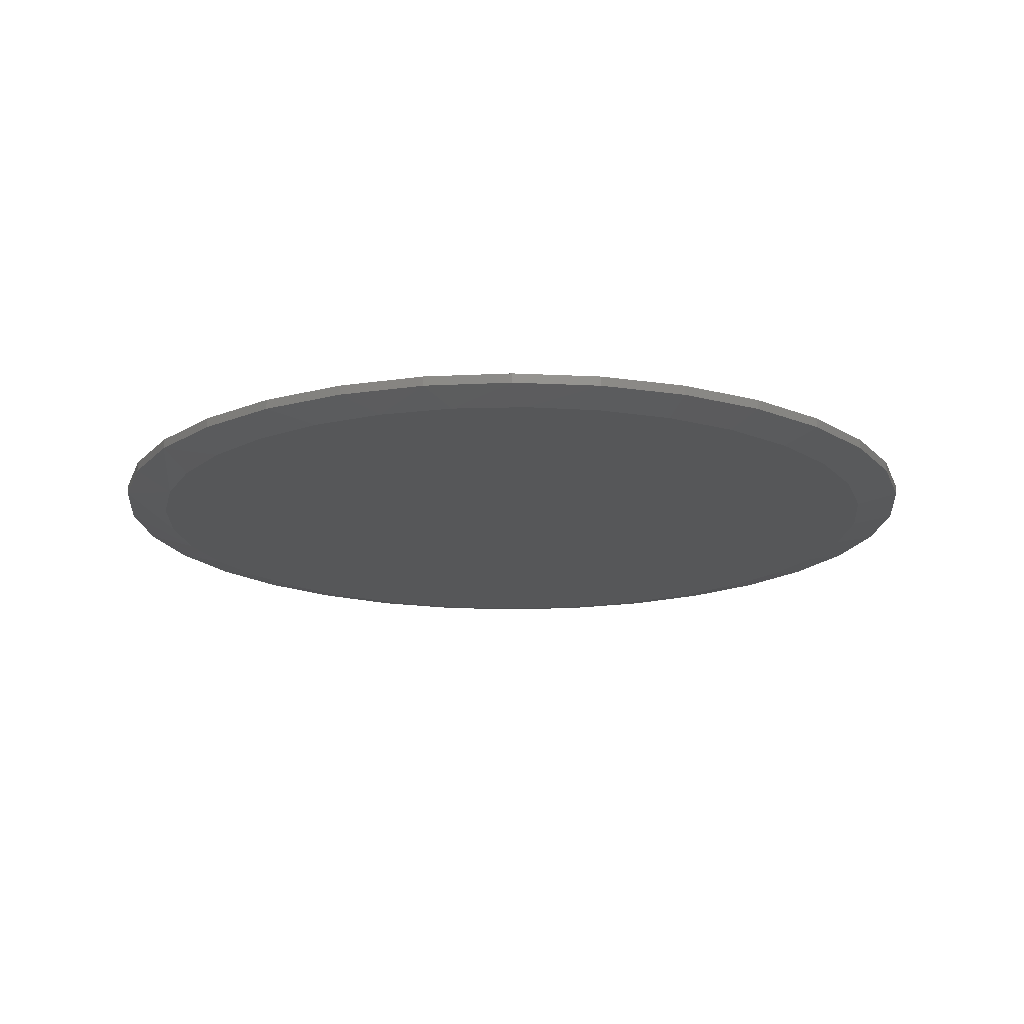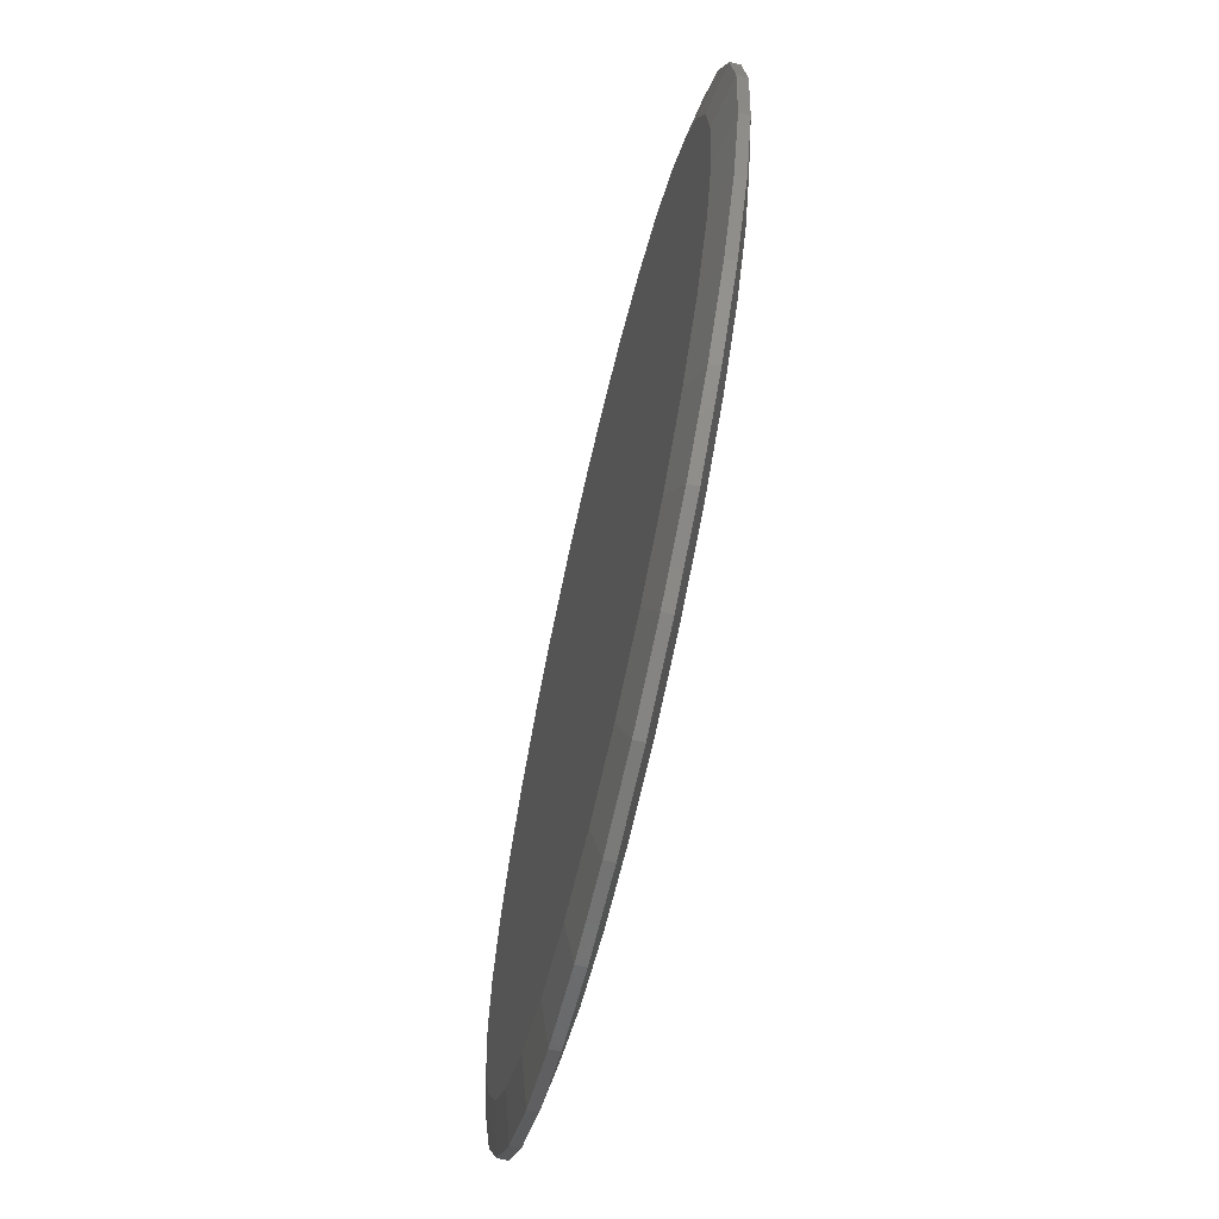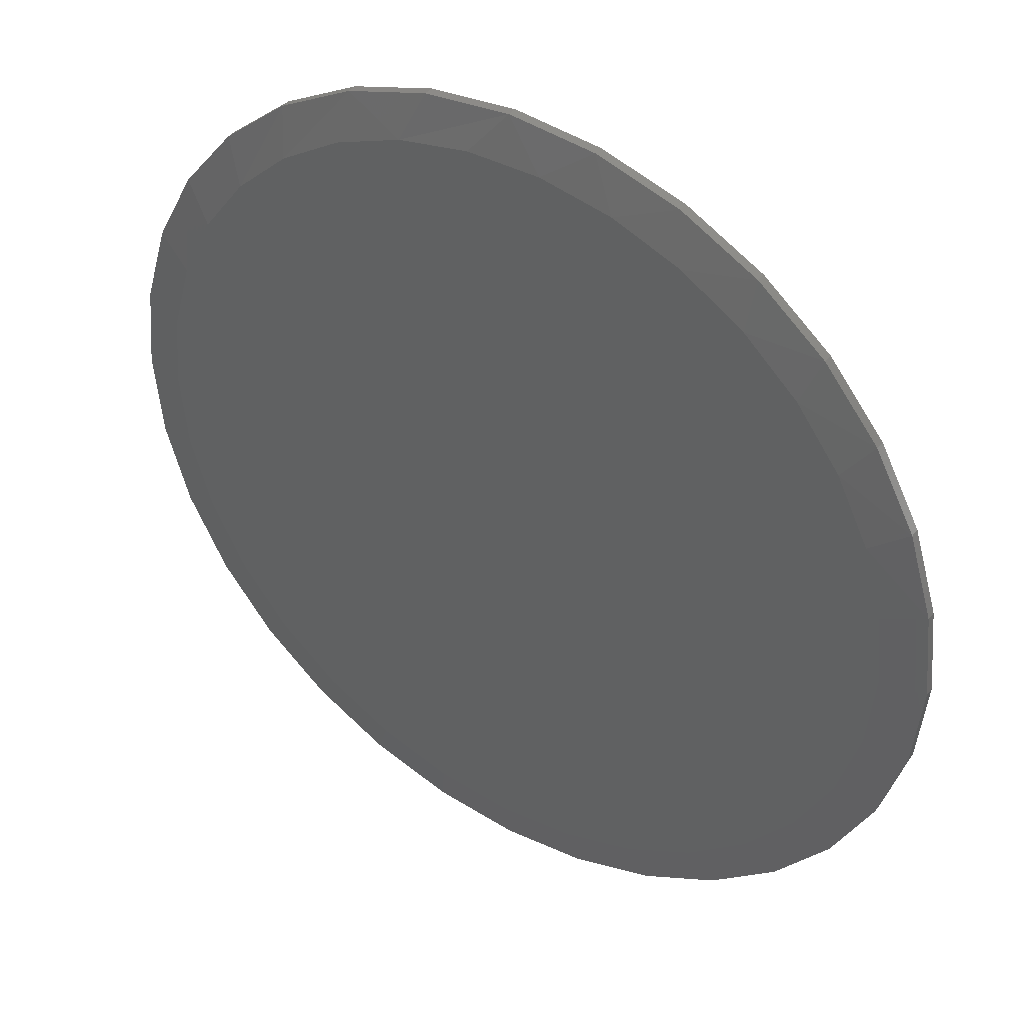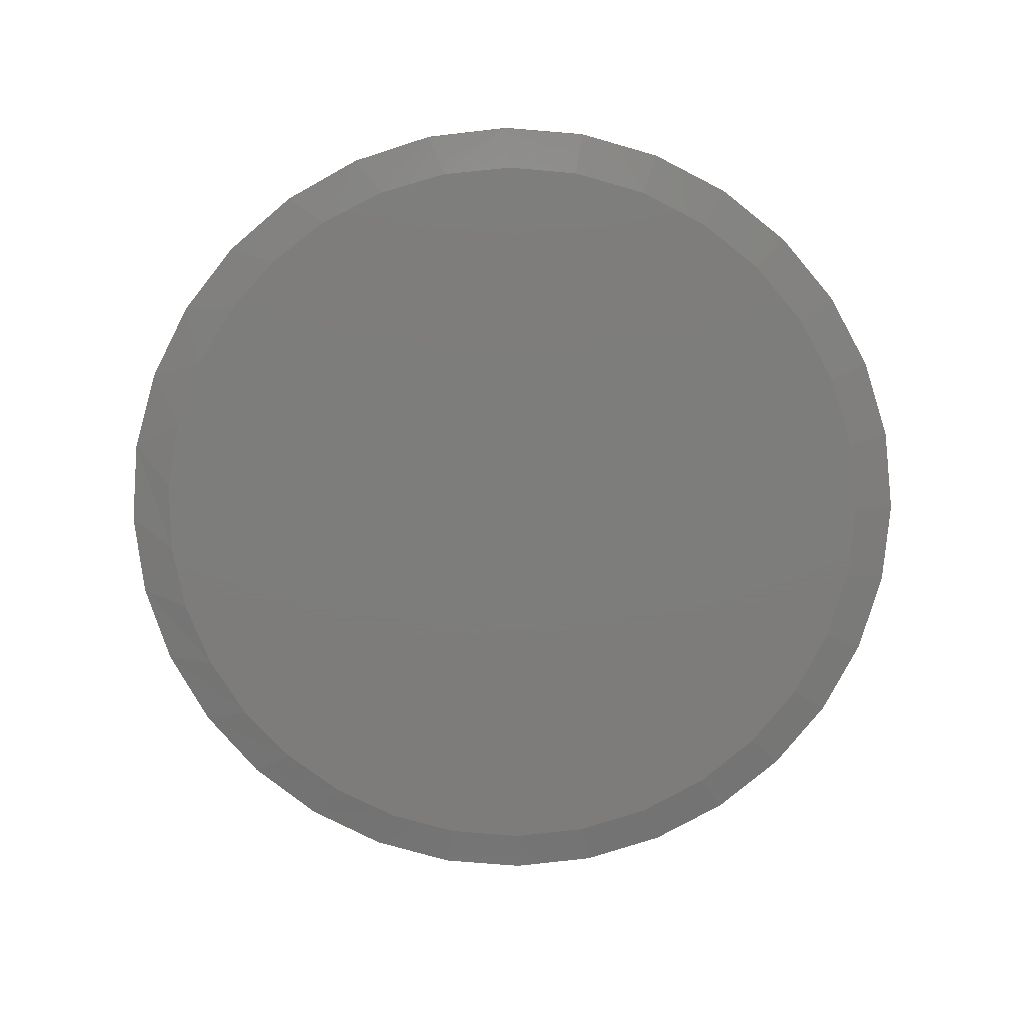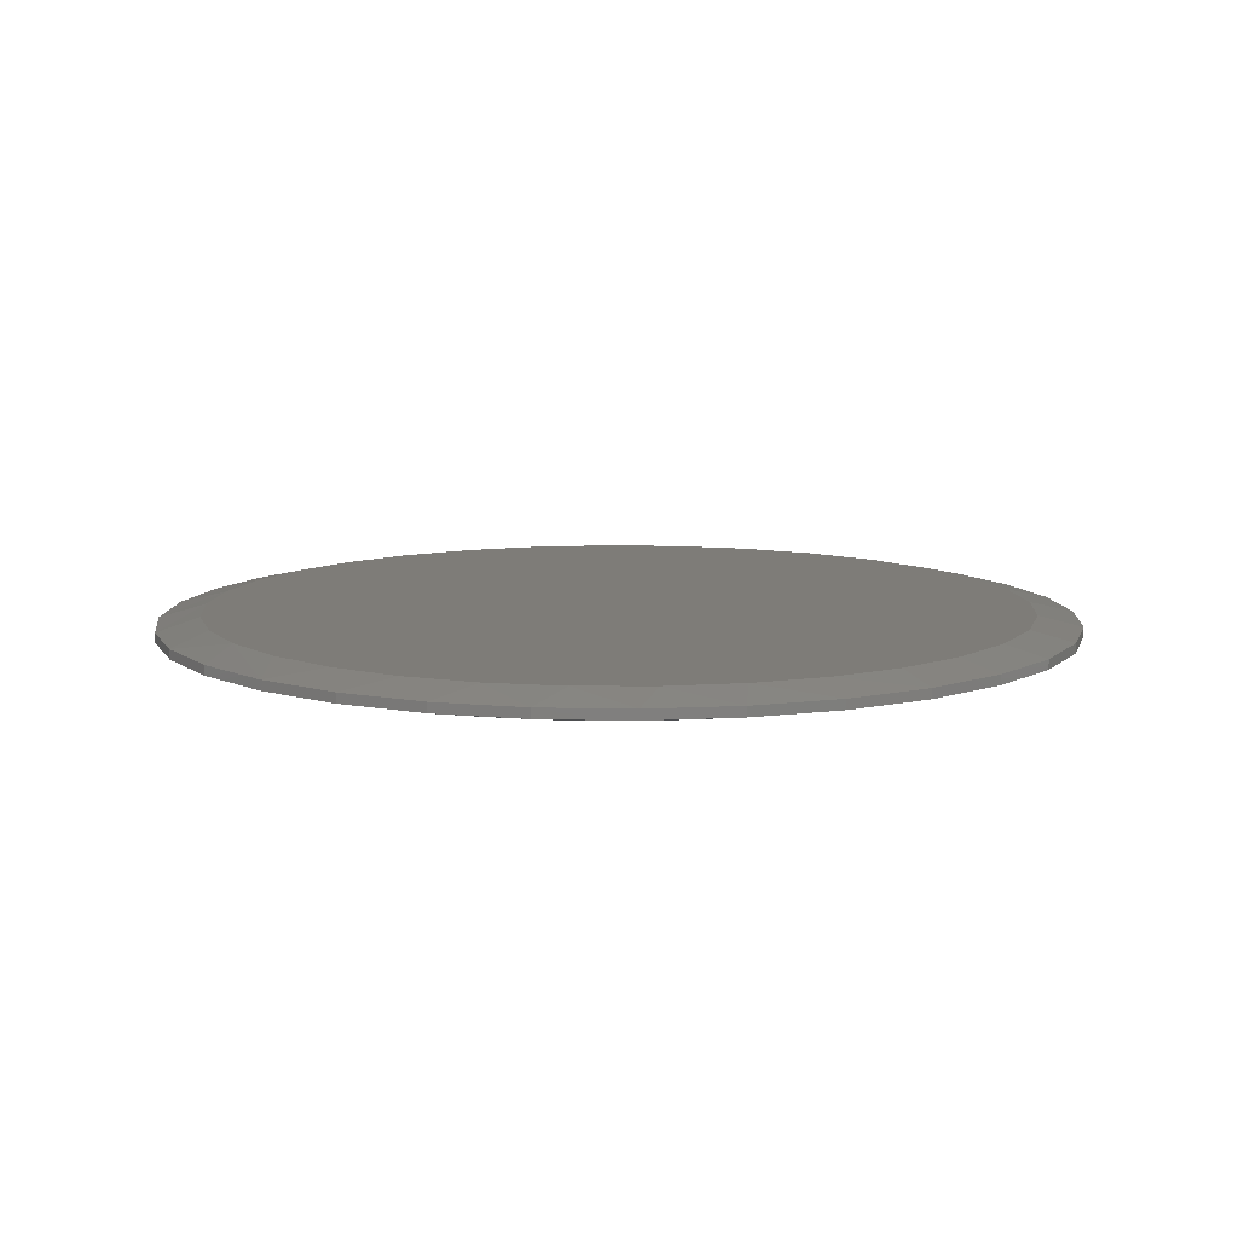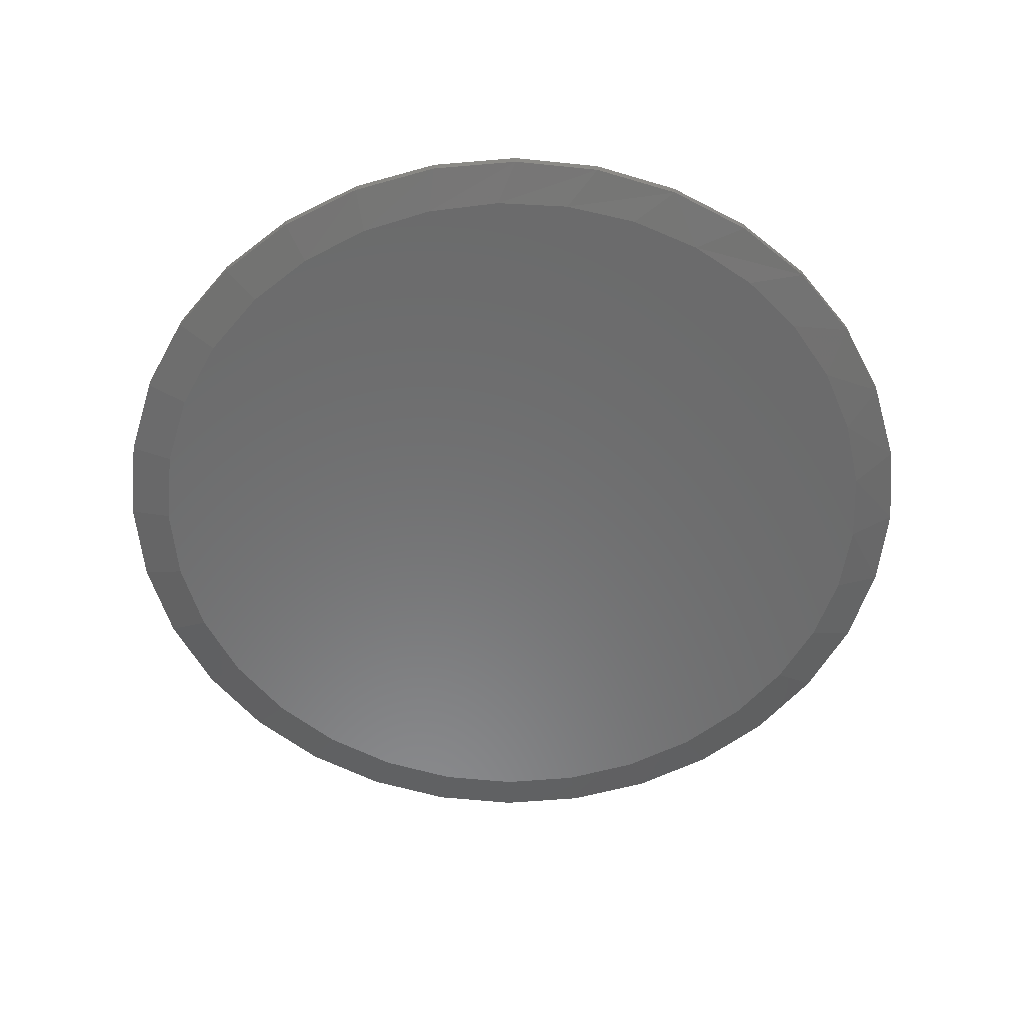
<metadata>
{"format":"stl","ext":"stl","renderer":"f3d","projection":"perspective","resolution":1024,"background":"white","views":[{"elev":-17.0,"azim":-123.8,"up":"+Z"},{"elev":-67.7,"azim":77.0,"up":"+Y"},{"elev":40.3,"azim":-146.3,"up":"+Y"},{"elev":-76.4,"azim":-100.3,"up":"+Z"},{"elev":9.9,"azim":-137.1,"up":"+Z"},{"elev":-57.0,"azim":134.5,"up":"+Z"}]}
</metadata>
<code>
# stl→obj: 130 verts, 256 faces
v 0.7342 -1.779e-16 0.01562
v 0.7342 -1.779e-16 0.03125
v 0.7203 -0.1417 0.01562
v 0.7203 -0.1417 0.03125
v 0.6789 -0.2779 0.01562
v 0.6789 -0.2779 0.03125
v 0.6118 -0.4035 0.01562
v 0.6118 -0.4035 0.03125
v 0.5215 -0.5136 0.01562
v 0.5215 -0.5136 0.03125
v 0.4114 -0.6039 0.01562
v 0.4114 -0.6039 0.03125
v 0.2858 -0.671 0.01562
v 0.2858 -0.671 0.03125
v 0.1496 -0.7124 0.01562
v 0.1496 -0.7124 0.03125
v 0.007895 -0.7263 0.01562
v 0.007895 -0.7263 0.03125
v -0.1338 -0.7124 0.01562
v -0.1338 -0.7124 0.03125
v -0.2701 -0.671 0.01562
v -0.2701 -0.671 0.03125
v -0.3956 -0.6039 0.01562
v -0.3956 -0.6039 0.03125
v -0.5057 -0.5136 0.01562
v -0.5057 -0.5136 0.03125
v -0.596 -0.4035 0.01562
v -0.596 -0.4035 0.03125
v -0.6631 -0.2779 0.01562
v -0.6631 -0.2779 0.03125
v -0.7045 -0.1417 0.01562
v -0.7045 -0.1417 0.03125
v -0.7184 8.895e-17 0.01562
v -0.7184 8.895e-17 0.03125
v -0.7045 0.1417 0.01562
v -0.7045 0.1417 0.03125
v -0.6631 0.2779 0.01562
v -0.6631 0.2779 0.03125
v -0.596 0.4035 0.01562
v -0.596 0.4035 0.03125
v -0.5057 0.5136 0.01562
v -0.5057 0.5136 0.03125
v -0.3956 0.6039 0.01562
v -0.3956 0.6039 0.03125
v -0.2701 0.671 0.01562
v -0.2701 0.671 0.03125
v -0.1338 0.7124 0.01562
v -0.1338 0.7124 0.03125
v 0.007895 0.7263 0.01562
v 0.007895 0.7263 0.03125
v 0.1496 0.7124 0.01562
v 0.1496 0.7124 0.03125
v 0.2858 0.671 0.01562
v 0.2858 0.671 0.03125
v 0.4114 0.6039 0.01562
v 0.4114 0.6039 0.03125
v 0.5215 0.5136 0.01562
v 0.5215 0.5136 0.03125
v 0.6118 0.4035 0.01562
v 0.6118 0.4035 0.03125
v 0.6789 0.2779 0.01562
v 0.6789 0.2779 0.03125
v 0.7203 0.1417 0.01562
v 0.7203 0.1417 0.03125
v 0.06842 0.6532 0.04688
v -0.05263 0.6532 0.04688
v 0.1874 0.631 0.04688
v -0.1716 0.631 0.04688
v 0.3003 0.5872 0.04688
v -0.2845 0.5872 0.04688
v 0.4032 0.5235 0.04688
v -0.3874 0.5235 0.04688
v 0.4927 0.4419 0.04688
v -0.4769 0.4419 0.04688
v 0.5656 0.3453 0.04688
v -0.5499 0.3453 0.04688
v 0.6196 0.237 0.04688
v -0.6038 0.237 0.04688
v 0.6527 0.1205 0.04688
v -0.6369 0.1205 0.04688
v 0.6639 -1.706e-16 0.04688
v -0.6481 -4.685e-07 0.04688
v 0.6513 -0.128 0.04688
v -0.6355 -0.128 0.04688
v 0.614 -0.251 0.04688
v -0.5982 -0.251 0.04688
v 0.5533 -0.3645 0.04688
v -0.5376 -0.3645 0.04688
v 0.4718 -0.4639 0.04688
v -0.456 -0.4639 0.04688
v 0.3724 -0.5454 0.04688
v -0.3566 -0.5454 0.04688
v 0.2589 -0.6061 0.04688
v -0.2431 -0.6061 0.04688
v 0.1359 -0.6434 0.04688
v -0.1201 -0.6434 0.04688
v 0.007895 -0.656 0.04688
v 0.007895 -0.656 0
v -0.1201 -0.6434 0
v 0.1359 -0.6434 0
v -0.2431 -0.6061 0
v 0.2589 -0.6061 0
v -0.3566 -0.5454 0
v 0.3724 -0.5454 0
v -0.456 -0.4639 0
v 0.4718 -0.4639 0
v -0.5376 -0.3645 0
v 0.5533 -0.3645 0
v -0.5982 -0.251 0
v 0.614 -0.251 0
v -0.6355 -0.128 0
v 0.6513 -0.128 0
v -0.6481 -4.685e-07 0
v 0.6639 -1.706e-16 0
v -0.6369 0.1205 0
v 0.6527 0.1205 0
v -0.6038 0.237 0
v 0.6196 0.237 0
v -0.5499 0.3453 0
v 0.5656 0.3453 0
v -0.4769 0.4419 0
v 0.4927 0.4419 0
v -0.3874 0.5235 0
v 0.4032 0.5235 0
v -0.2845 0.5872 0
v 0.3003 0.5872 0
v -0.1716 0.631 0
v 0.1874 0.631 0
v -0.05263 0.6532 0
v 0.06842 0.6532 0
f 1 2 3
f 3 2 4
f 3 4 5
f 5 4 6
f 5 6 7
f 7 6 8
f 7 8 9
f 9 8 10
f 9 10 11
f 11 10 12
f 11 12 13
f 13 12 14
f 13 14 15
f 15 14 16
f 15 16 17
f 17 16 18
f 17 18 19
f 19 18 20
f 19 20 21
f 21 20 22
f 21 22 23
f 23 22 24
f 23 24 25
f 25 24 26
f 25 26 27
f 27 26 28
f 27 28 29
f 29 28 30
f 29 30 31
f 31 30 32
f 31 32 33
f 33 32 34
f 33 34 35
f 35 34 36
f 35 36 37
f 37 36 38
f 37 38 39
f 39 38 40
f 39 40 41
f 41 40 42
f 41 42 43
f 43 42 44
f 43 44 45
f 45 44 46
f 45 46 47
f 47 46 48
f 47 48 49
f 49 48 50
f 49 50 51
f 51 50 52
f 51 52 53
f 53 52 54
f 53 54 55
f 55 54 56
f 55 56 57
f 57 56 58
f 57 58 59
f 59 58 60
f 59 60 61
f 61 60 62
f 61 62 63
f 63 62 64
f 63 64 1
f 1 64 2
f 65 66 67
f 67 66 68
f 67 68 69
f 69 68 70
f 69 70 71
f 71 70 72
f 71 72 73
f 73 72 74
f 73 74 75
f 75 74 76
f 75 76 77
f 77 76 78
f 77 78 79
f 79 78 80
f 79 80 81
f 81 80 82
f 81 82 83
f 83 82 84
f 83 84 85
f 85 84 86
f 85 86 87
f 87 86 88
f 87 88 89
f 89 88 90
f 89 90 91
f 91 90 92
f 91 92 93
f 93 92 94
f 93 94 95
f 95 94 96
f 95 96 97
f 92 22 94
f 95 97 16
f 97 96 18
f 18 16 97
f 6 87 8
f 87 6 85
f 85 6 4
f 85 4 83
f 83 4 2
f 83 2 81
f 86 28 88
f 28 86 30
f 30 86 84
f 30 84 32
f 32 84 82
f 32 82 34
f 22 92 24
f 24 92 90
f 24 90 26
f 26 90 88
f 26 88 28
f 18 96 20
f 20 96 94
f 20 94 22
f 12 93 14
f 14 93 95
f 14 95 16
f 93 12 91
f 91 12 10
f 91 10 89
f 89 10 8
f 89 8 87
f 52 50 67
f 67 54 52
f 50 48 66
f 65 50 66
f 68 48 46
f 66 48 68
f 65 67 50
f 38 76 40
f 76 38 78
f 78 38 36
f 78 36 80
f 80 36 34
f 80 34 82
f 77 60 75
f 60 77 62
f 62 77 79
f 62 79 64
f 64 79 81
f 64 81 2
f 67 69 54
f 54 69 71
f 54 71 56
f 56 71 73
f 56 73 58
f 58 73 75
f 58 75 60
f 68 46 70
f 70 46 44
f 70 44 72
f 72 44 42
f 72 42 74
f 74 42 40
f 74 40 76
f 98 99 100
f 100 99 101
f 100 101 102
f 102 101 103
f 102 103 104
f 104 103 105
f 104 105 106
f 106 105 107
f 106 107 108
f 108 107 109
f 108 109 110
f 110 109 111
f 110 111 112
f 112 111 113
f 112 113 114
f 114 113 115
f 114 115 116
f 116 115 117
f 116 117 118
f 118 117 119
f 118 119 120
f 120 119 121
f 120 121 122
f 122 121 123
f 122 123 124
f 124 123 125
f 124 125 126
f 126 125 127
f 126 127 128
f 128 127 129
f 128 129 130
f 101 21 103
f 15 98 100
f 17 99 98
f 98 15 17
f 107 27 109
f 109 27 29
f 109 29 111
f 111 29 31
f 111 31 113
f 113 31 33
f 7 108 5
f 5 108 110
f 5 110 3
f 3 110 112
f 3 112 1
f 1 112 114
f 27 107 25
f 25 107 105
f 25 105 23
f 23 105 103
f 23 103 21
f 21 101 19
f 19 101 99
f 19 99 17
f 15 100 13
f 13 100 102
f 13 102 11
f 108 7 106
f 106 7 9
f 106 9 104
f 104 9 11
f 104 11 102
f 128 49 51
f 51 53 128
f 129 47 49
f 129 49 130
f 45 47 127
f 127 47 129
f 49 128 130
f 120 59 118
f 118 59 61
f 118 61 116
f 116 61 63
f 116 63 114
f 114 63 1
f 39 119 37
f 37 119 117
f 37 117 35
f 35 117 115
f 35 115 33
f 33 115 113
f 59 120 57
f 57 120 122
f 57 122 55
f 55 122 124
f 55 124 53
f 53 124 126
f 53 126 128
f 119 39 121
f 121 39 41
f 121 41 123
f 123 41 43
f 123 43 125
f 125 43 45
f 125 45 127

</code>
